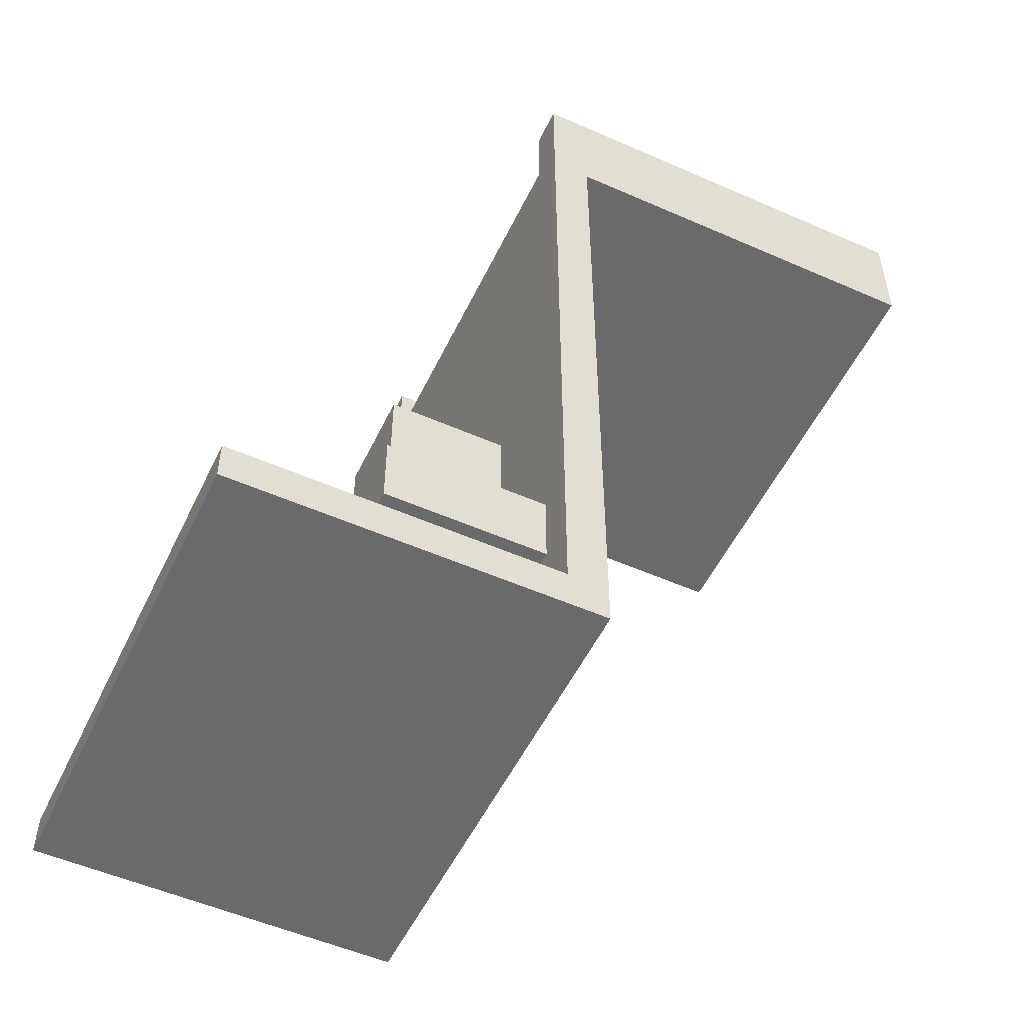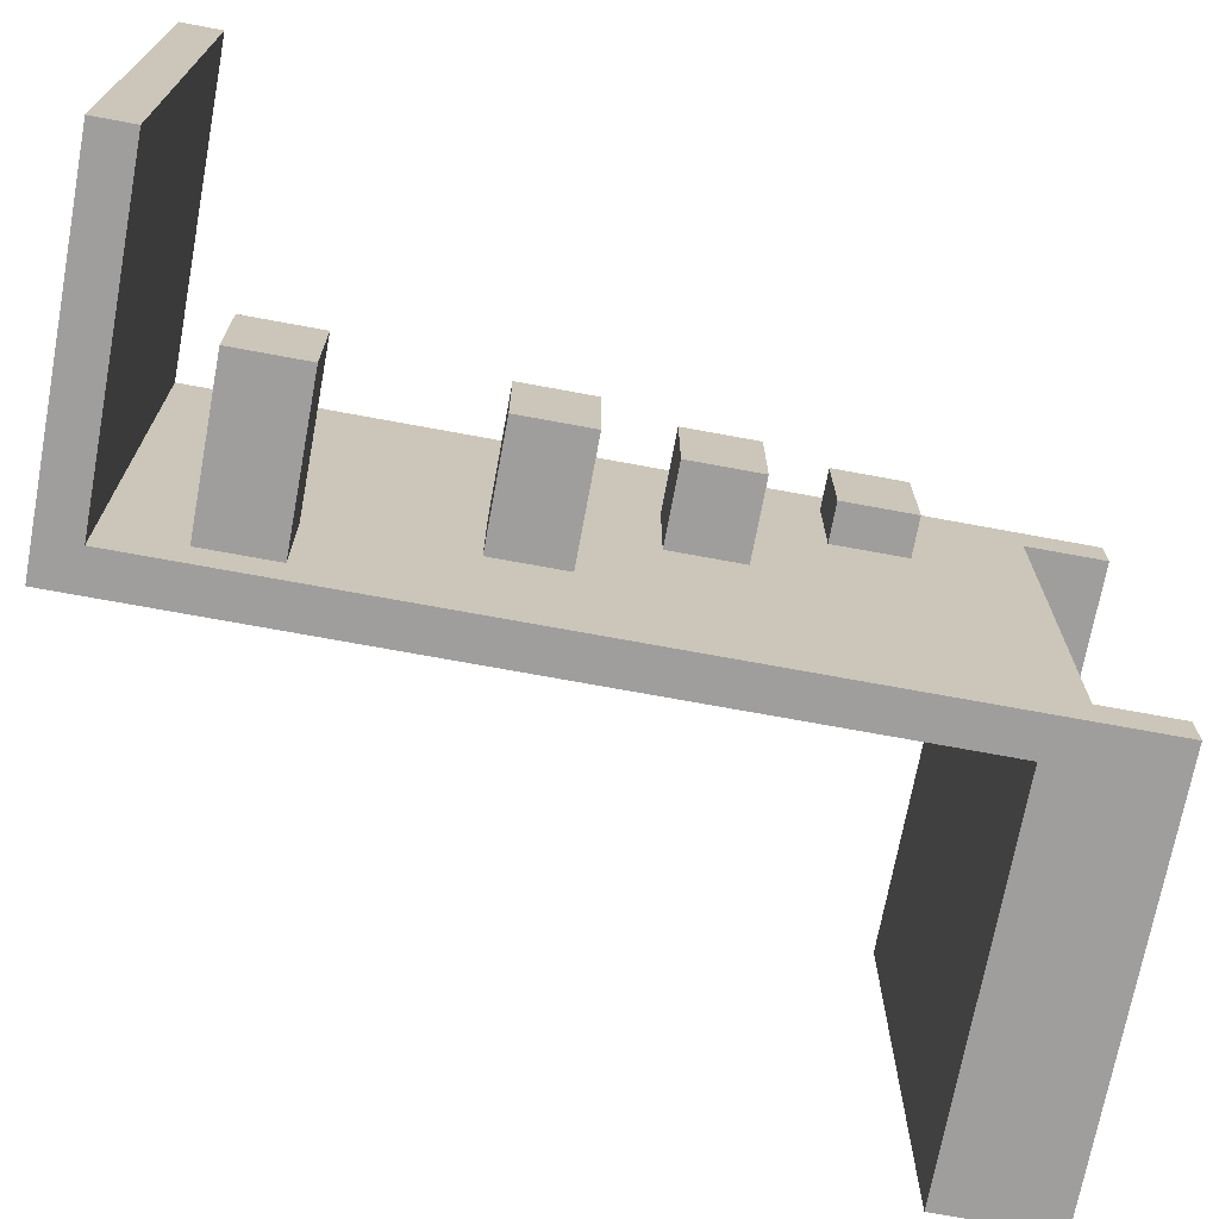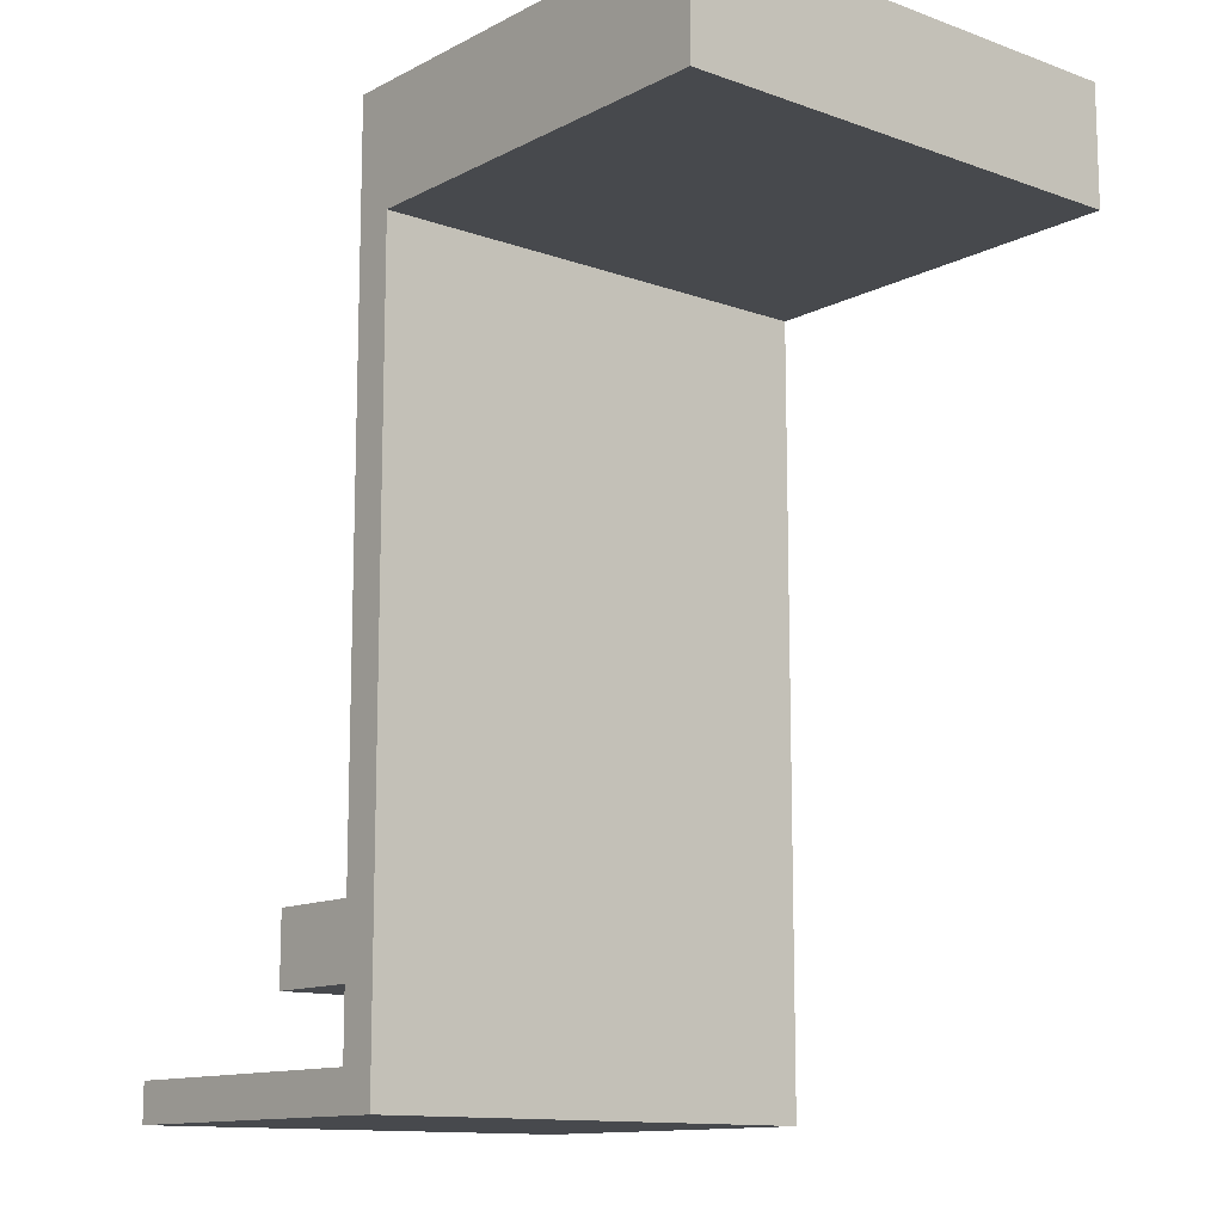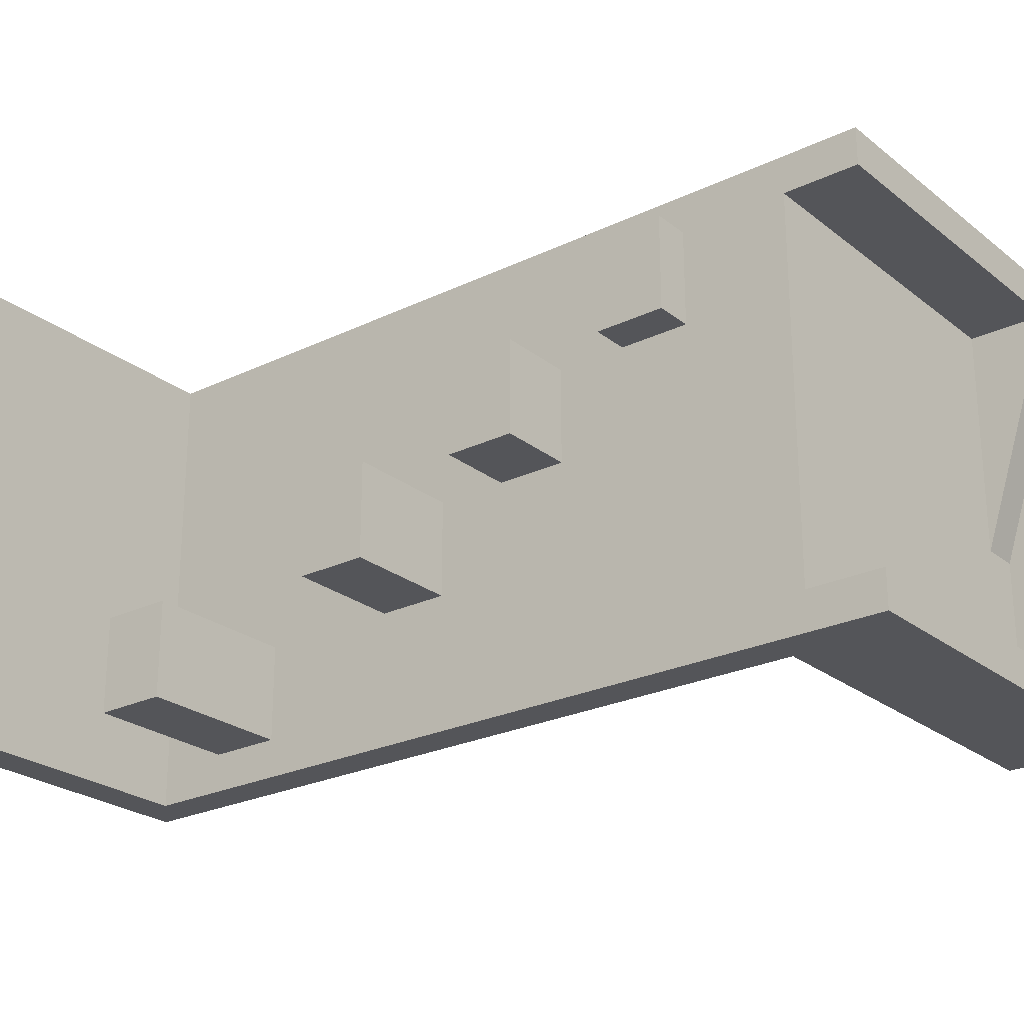
<metadata>
{"format":"obj","ext":"obj","renderer":"f3d","projection":"perspective","resolution":1024,"background":"white","views":[{"elev":-52.9,"azim":154.7,"up":"+Y"},{"elev":-70.9,"azim":79.5,"up":"+Z"},{"elev":-12.4,"azim":-130.0,"up":"+Y"},{"elev":-24.6,"azim":128.3,"up":"+Z"}]}
</metadata>
<code>
o Cube
v 20 0 -20
v 0 4 0
v 20 0 0
v 0 4 -20
v 0 0 -20
v 20 4 0
v 20 4 -20
v 20 -2 -20
v 20 -2 0
v 0 -2 -20
v 0 -2 0
v 0 4 2
v 0 0 2
v 20 0 2
v 20 4 2
v 20 -2 2
v 0 -2 2
v 0 0 -22
v 0 4 -22
v 20 4 -22
v 20 0 -22
v 20 -2 -22
v 0 -2 -22
v -2 4 0
v -2 4 -20
v -2 0 0
v -2 0 -20
v -2 -2 -20
v -2 -2 0
v -2 4 2
v -2 0 2
v -2 -2 2
v -2 0 -22
v -2 4 -22
v -2 -2 -22
v 20 -0.1 -20
v 20 -0.1 0
v 20 -0.1 2
v 0 -0.1 2
v 20 -0.1 -22
v 0 -0.1 -22
v -2 -0.1 0
v -2 -0.1 -20
v -2 -0.1 2
v -2 -0.1 -22
v 20 3.9 0
v 20 3.9 -20
v 0 3.9 2
v 20 3.9 2
v 0 3.9 -22
v 20 3.9 -22
v -2 3.9 0
v -2 3.9 -20
v -2 3.9 2
v -2 3.9 -22
v 0 3.9 -0.3
v 0 3.9 -20
v 2 4 0
v 2 0 0
v 2 4 -20
v 2 0 -20
v 2 -2 -20
v 2 -2 0
v 2 4 2
v 2 0 2
v 2 -2 2
v 2 4 -22
v 2 0 -22
v 2 -2 -22
v 2 -0.1 -22
v 2 -0.1 2
v 2 3.9 0
v 2 3.9 -20
v 2 3.9 -22
v 2 3.9 2
v 2 3 -3
v 0 3 -3
v 2 0 -3
v 2 2.9 -3
v 2 2 -6
v 0 2 -6
v 2 0 -6
v 2 1.9 -6
v 2 1 -9
v 0 1 -9
v 2 0 -9
v 2 0.9 -9
v 2 0 -12
v 0 0 -12
v 2 0 -11.7
v 18 4 -20
v 18 0 -20
v 18 -2 -20
v 18 4 -22
v 18 0 -22
v 18 -2 -22
v 18 -0.1 2
v 18 3.9 0
v 18 3.9 -20
v 18 3.9 -22
v 18 4 0
v 18 0 0
v 18 -2 0
v 18 4 2
v 18 0 2
v 18 -2 2
v 18 -0.1 -22
v 18 3.9 2
v 20 -39 -20
v 20 -39 0
v 18 -39 -20
v 20 -39 2
v 18 -39 -22
v 20 -39 -22
v 18 -39 0
v 18 -39 2
v 20 -41 -20
v 20 -41 0
v 18 -41 -20
v 20 -41 2
v 18 -41 -22
v 20 -41 -22
v 18 -41 0
v 18 -41 2
v 36 -39 -20
v 36 -39 0
v 36 -41 2
v 36 -39 2
v 36 -39 -22
v 36 -41 -20
v 36 -41 0
v 36 -41 -22
v 18 -31.6 -22
v 18 -24.2 -22
v 18 -16.8 -22
v 18 -9.4 -22
v 20 -9.4 -22
v 20 -16.8 -22
v 20 -24.2 -22
v 20 -31.6 -22
v 18 -9.4 0
v 18 -16.8 0
v 18 -24.2 0
v 18 -31.6 0
v 18 -31.6 2
v 18 -24.2 2
v 18 -16.8 2
v 18 -9.4 2
v 18 -31.6 -20
v 18 -24.2 -20
v 18 -16.8 -20
v 18 -9.4 -20
v 20 -9.4 0
v 20 -16.8 0
v 20 -24.2 0
v 20 -31.6 0
v 20 -31.6 -20
v 20 -24.2 -20
v 20 -16.8 -20
v 20 -9.4 -20
v 20 -31.6 2
v 20 -24.2 2
v 20 -16.8 2
v 20 -9.4 2
v 18 -5.7 -22
v 18 -5.7 2
v 18 -5.7 -20
v 20 -5.7 -20
v 20 -5.7 2
v 20 -5.7 -22
v 18 -5.7 0
v 20 -5.7 0
v 18 -13.1 -22
v 20 -13.1 -22
v 18 -13.1 0
v 18 -13.1 2
v 18 -13.1 -20
v 20 -13.1 0
v 20 -13.1 -20
v 20 -13.1 2
v 18 -20.5 -22
v 20 -20.5 -22
v 18 -20.5 0
v 18 -20.5 2
v 18 -20.5 -20
v 20 -20.5 0
v 20 -20.5 -20
v 20 -20.5 2
v 18 -27.9 -22
v 20 -27.9 -22
v 18 -27.9 0
v 18 -27.9 2
v 18 -27.9 -20
v 20 -27.9 0
v 20 -27.9 -20
v 20 -27.9 2
v 20 -35.3 -22
v 18 -35.3 0
v 20 -35.3 0
v 18 -35.3 -22
v 18 -35.3 2
v 18 -35.3 -20
v 20 -35.3 -20
v 20 -35.3 2
v 0 4 -10
v 20 -2 -10
v 20 0 -10
v 0 -2 -10
v -2 4 -10
v -2 0 -10
v -2 -2 -10
v -2 -0.1 -10
v 20 -0.1 -10
v 0 3.9 -10.15
v -2 3.9 -10
v 2 -2 -10
v 18 0 -10
v 18 -2 -10
v 20 -39 -10
v 18 -39 -10
v 20 -41 -10
v 18 -41 -10
v 36 -39 -10
v 36 -41 -10
v 18 -9.4 -10
v 18 -16.8 -10
v 18 -24.2 -10
v 18 -31.6 -10
v 20 -9.4 -10
v 20 -16.8 -10
v 20 -24.2 -10
v 20 -31.6 -10
v 20 -5.7 -10
v 18 -5.7 -10
v 20 -13.1 -10
v 18 -13.1 -10
v 20 -20.5 -10
v 18 -20.5 -10
v 20 -27.9 -10
v 18 -27.9 -10
v 18 -35.3 -10
v 20 -35.3 -10
v 20 -2 -5
v 20 0 -5
v 0 -2 -5
v -2 -2 -5
v -2 -0.1 -5
v 18 0 -5
v 20 -39 -5
v 20 -41 -5
v 36 -39 -5
v 36 -41 -5
v 18 -9.4 -5
v 18 -16.8 -5
v 18 -24.2 -5
v 18 -31.6 -5
v 18 -5.7 -5
v 18 -13.1 -5
v 18 -20.5 -5
v 18 -27.9 -5
v 18 -35.3 -5
v 0 4 -5
v -2 4 -5
v -2 0 -5
v 20 -0.1 -5
v 0 3.9 -5.225
v -2 3.9 -5
v 2 -2 -5
v 18 -2 -5
v 18 -39 -5
v 18 -41 -5
v 20 -9.4 -5
v 20 -16.8 -5
v 20 -24.2 -5
v 20 -31.6 -5
v 20 -5.7 -5
v 20 -13.1 -5
v 20 -20.5 -5
v 20 -27.9 -5
v 20 -35.3 -5
v 0 4 -15
v -2 4 -15
v -2 0 -15
v 20 -0.1 -15
v 0 3.9 -15.08
v -2 3.9 -15
v 2 -2 -15
v 18 -2 -15
v 18 -39 -15
v 18 -41 -15
v 20 -9.4 -15
v 20 -16.8 -15
v 20 -24.2 -15
v 20 -31.6 -15
v 20 -5.7 -15
v 20 -13.1 -15
v 20 -20.5 -15
v 20 -27.9 -15
v 20 -35.3 -15
v 20 -2 -15
v 20 0 -15
v 0 -2 -15
v -2 -2 -15
v -2 -0.1 -15
v 18 0 -15
v 20 -39 -15
v 20 -41 -15
v 36 -39 -15
v 36 -41 -15
v 18 -9.4 -15
v 18 -16.8 -15
v 18 -24.2 -15
v 18 -31.6 -15
v 18 -5.7 -15
v 18 -13.1 -15
v 18 -20.5 -15
v 18 -27.9 -15
v 18 -35.3 -15
v 22 -5.7 0
v 22 -9.4 0
v 22 -9.4 -5
v 22 -5.7 -5
v 24 -16.8 -5
v 24 -16.8 -10
v 24 -13.1 -5
v 24 -13.1 -10
v 26 -20.5 -10
v 26 -24.2 -10
v 26 -24.2 -15
v 26 -20.5 -15
v 28 -35.3 -20
v 28 -31.6 -20
v 28 -31.6 -15
v 28 -35.3 -15
f 55 19 50
f 51 7 47
f 49 104 108
f 104 6 101
f 50 67 74
f 67 4 60
f 263 2 262
f 52 263 267
f 54 24 52
f 24 12 2
f 34 4 19
f 3 265 244
f 4 73 60
f 262 56 266
f 30 48 12
f 34 53 25
f 15 46 6
f 60 99 91
f 72 101 98
f 94 60 91
f 74 94 100
f 12 58 2
f 75 12 48
f 72 76 58
f 83 84 80
f 79 80 76
f 90 84 87
f 77 56 76
f 5 88 61
f 82 78 248
f 248 3 244
f 100 20 51
f 20 91 7
f 98 6 46
f 91 47 7
f 64 101 58
f 108 64 75
f 110 251 249
f 112 126 110
f 109 129 114
f 219 308 306
f 305 207 301
f 281 214 285
f 207 284 301
f 215 282 286
f 282 205 281
f 249 223 219
f 217 244 207
f 205 266 214
f 244 213 207
f 267 209 215
f 209 262 205
f 25 281 4
f 286 25 53
f 301 36 1
f 4 285 57
f 92 301 1
f 306 125 109
f 172 322 276
f 277 326 235
f 237 330 297
f 294 332 157
f 55 34 19
f 51 20 7
f 49 15 104
f 104 15 6
f 50 19 67
f 67 19 4
f 263 24 2
f 52 24 263
f 54 30 24
f 24 30 12
f 34 25 4
f 3 37 265
f 4 57 73
f 262 2 56
f 30 54 48
f 34 55 53
f 15 49 46
f 60 73 99
f 72 58 101
f 94 67 60
f 74 67 94
f 12 64 58
f 75 64 12
f 72 79 76
f 83 87 84
f 79 83 80
f 90 88 84
f 2 58 56
f 58 76 56
f 76 80 81
f 80 84 85
f 85 84 89
f 84 88 89
f 85 81 80
f 81 77 76
f 5 89 88
f 305 92 61
f 88 90 217
f 90 86 217
f 305 61 88
f 102 248 78
f 248 217 82
f 102 78 59
f 217 305 88
f 86 82 217
f 248 102 3
f 100 94 20
f 20 94 91
f 98 101 6
f 91 99 47
f 64 104 101
f 108 104 64
f 110 126 251
f 112 128 126
f 109 125 129
f 219 223 308
f 305 217 207
f 281 205 214
f 207 213 284
f 215 209 282
f 282 209 205
f 249 251 223
f 217 248 244
f 205 262 266
f 244 265 213
f 267 263 209
f 209 263 262
f 25 282 281
f 286 282 25
f 301 284 36
f 4 281 285
f 92 305 301
f 306 308 125
f 172 319 322
f 277 325 326
f 237 327 330
f 294 333 332
f 10 35 23
f 3 38 37
f 37 243 265
f 63 245 268
f 49 3 46
f 13 44 39
f 39 66 71
f 200 111 202
f 23 45 41
f 11 246 245
f 40 96 107
f 8 40 36
f 10 69 62
f 27 45 43
f 43 303 304
f 29 44 42
f 55 27 53
f 17 29 11
f 54 13 48
f 57 61 73
f 59 79 72
f 42 31 26
f 27 304 283
f 43 35 28
f 36 21 1
f 21 107 95
f 41 33 18
f 13 71 65
f 39 32 17
f 37 16 9
f 31 52 26
f 26 267 264
f 18 74 68
f 14 108 105
f 21 47 1
f 33 50 18
f 65 48 13
f 68 100 95
f 59 98 102
f 65 97 105
f 68 41 18
f 73 92 99
f 62 96 93
f 70 23 41
f 63 17 11
f 71 106 97
f 103 268 269
f 78 83 79
f 82 87 83
f 87 86 90
f 77 81 266
f 198 116 201
f 97 16 38
f 197 113 200
f 99 1 47
f 105 38 14
f 102 46 3
f 95 51 21
f 105 75 65
f 95 70 68
f 107 69 70
f 103 66 63
f 116 120 112
f 199 249 280
f 202 289 318
f 201 112 204
f 203 114 197
f 204 110 199
f 118 124 123
f 118 271 250
f 119 122 117
f 115 124 116
f 111 290 289
f 114 121 113
f 113 119 111
f 128 131 126
f 125 132 129
f 126 252 251
f 122 130 117
f 118 127 120
f 114 132 122
f 117 309 307
f 120 128 112
f 169 153 172
f 180 154 178
f 188 155 186
f 196 156 194
f 168 137 170
f 179 138 174
f 187 139 182
f 195 140 190
f 166 164 169
f 176 163 180
f 184 162 188
f 192 161 196
f 167 310 314
f 177 311 315
f 185 312 316
f 193 313 317
f 272 320 153
f 178 273 277
f 186 274 278
f 194 275 279
f 170 136 165
f 174 135 173
f 182 134 181
f 190 133 189
f 171 148 166
f 175 147 176
f 183 146 184
f 191 145 192
f 165 152 167
f 173 151 177
f 181 150 185
f 189 149 193
f 96 167 93
f 103 166 106
f 22 165 96
f 9 276 243
f 93 314 288
f 106 169 16
f 8 170 22
f 16 172 9
f 136 177 152
f 141 176 148
f 137 173 136
f 153 277 272
f 152 315 310
f 148 180 164
f 160 174 137
f 164 178 153
f 135 185 151
f 142 184 147
f 138 181 135
f 154 278 273
f 151 316 311
f 147 188 163
f 159 182 138
f 163 186 154
f 134 193 150
f 143 192 146
f 139 189 134
f 155 279 274
f 150 317 312
f 146 196 162
f 158 190 139
f 162 194 155
f 161 199 156
f 157 197 140
f 145 204 161
f 149 318 313
f 156 280 275
f 140 200 133
f 144 201 145
f 133 202 149
f 232 299 294
f 228 261 256
f 227 260 255
f 231 298 293
f 226 259 254
f 230 297 292
f 225 258 253
f 229 296 291
f 218 257 269
f 206 295 300
f 239 294 298
f 231 327 237
f 235 292 296
f 233 291 295
f 240 256 260
f 238 255 259
f 236 254 258
f 234 253 257
f 221 252 250
f 223 309 308
f 220 271 270
f 221 290 307
f 241 270 261
f 242 306 299
f 218 287 288
f 210 286 283
f 210 247 264
f 212 246 247
f 208 303 302
f 216 302 287
f 213 300 284
f 247 29 42
f 264 42 26
f 261 115 198
f 270 123 115
f 250 131 118
f 257 141 171
f 258 142 175
f 259 143 183
f 260 144 191
f 269 171 103
f 253 175 141
f 254 183 142
f 255 191 143
f 256 198 144
f 275 242 232
f 274 239 231
f 273 237 230
f 272 235 229
f 243 233 206
f 279 232 239
f 278 231 237
f 230 323 273
f 276 229 233
f 251 224 223
f 250 222 221
f 280 219 242
f 269 216 218
f 264 215 210
f 245 211 208
f 268 208 216
f 265 206 213
f 284 8 36
f 287 10 62
f 302 28 10
f 283 53 27
f 288 62 93
f 299 109 203
f 307 119 117
f 308 130 125
f 295 160 168
f 296 159 179
f 297 158 187
f 298 157 195
f 300 168 8
f 291 179 160
f 292 187 159
f 293 195 158
f 157 331 203
f 313 241 228
f 312 240 227
f 311 238 226
f 310 236 225
f 288 234 218
f 317 228 240
f 316 227 238
f 315 226 236
f 314 225 234
f 307 224 221
f 289 222 220
f 318 220 241
f 283 212 210
f 304 211 212
f 319 321 322
f 276 321 272
f 153 319 172
f 325 324 326
f 235 324 230
f 273 325 277
f 327 329 330
f 293 328 231
f 297 329 293
f 333 331 332
f 299 333 294
f 203 334 299
f 10 28 35
f 3 14 38
f 37 9 243
f 63 11 245
f 49 14 3
f 13 31 44
f 39 17 66
f 200 113 111
f 23 35 45
f 11 29 246
f 40 22 96
f 8 22 40
f 10 23 69
f 27 33 45
f 43 28 303
f 29 32 44
f 55 33 27
f 17 32 29
f 54 31 13
f 57 5 61
f 59 78 79
f 42 44 31
f 27 43 304
f 43 45 35
f 36 40 21
f 21 40 107
f 41 45 33
f 13 39 71
f 39 44 32
f 37 38 16
f 31 54 52
f 26 52 267
f 18 50 74
f 14 49 108
f 21 51 47
f 33 55 50
f 65 75 48
f 68 74 100
f 59 72 98
f 65 71 97
f 68 70 41
f 73 61 92
f 62 69 96
f 70 69 23
f 63 66 17
f 71 66 106
f 103 63 268
f 78 82 83
f 82 86 87
f 5 57 285
f 214 266 81
f 266 56 77
f 214 81 85
f 5 285 89
f 285 214 89
f 85 89 214
f 198 115 116
f 97 106 16
f 197 114 113
f 99 92 1
f 105 97 38
f 102 98 46
f 95 100 51
f 105 108 75
f 95 107 70
f 107 96 69
f 103 106 66
f 116 124 120
f 199 110 249
f 202 111 289
f 201 116 112
f 203 109 114
f 204 112 110
f 118 120 124
f 118 123 271
f 119 121 122
f 115 123 124
f 111 119 290
f 114 122 121
f 113 121 119
f 128 127 131
f 125 130 132
f 126 131 252
f 122 132 130
f 118 131 127
f 114 129 132
f 117 130 309
f 120 127 128
f 169 164 153
f 180 163 154
f 188 162 155
f 196 161 156
f 168 160 137
f 179 159 138
f 187 158 139
f 195 157 140
f 166 148 164
f 176 147 163
f 184 146 162
f 192 145 161
f 167 152 310
f 177 151 311
f 185 150 312
f 193 149 313
f 272 321 320
f 178 154 273
f 186 155 274
f 194 156 275
f 170 137 136
f 174 138 135
f 182 139 134
f 190 140 133
f 171 141 148
f 175 142 147
f 183 143 146
f 191 144 145
f 165 136 152
f 173 135 151
f 181 134 150
f 189 133 149
f 96 165 167
f 103 171 166
f 22 170 165
f 9 172 276
f 93 167 314
f 106 166 169
f 8 168 170
f 16 169 172
f 136 173 177
f 141 175 176
f 137 174 173
f 153 178 277
f 152 177 315
f 148 176 180
f 160 179 174
f 164 180 178
f 135 181 185
f 142 183 184
f 138 182 181
f 154 186 278
f 151 185 316
f 147 184 188
f 159 187 182
f 163 188 186
f 134 189 193
f 143 191 192
f 139 190 189
f 155 194 279
f 150 193 317
f 146 192 196
f 158 195 190
f 162 196 194
f 161 204 199
f 157 203 197
f 145 201 204
f 149 202 318
f 156 199 280
f 140 197 200
f 144 198 201
f 133 200 202
f 232 242 299
f 228 241 261
f 227 240 260
f 231 239 298
f 226 238 259
f 230 237 297
f 225 236 258
f 229 235 296
f 218 234 257
f 206 233 295
f 239 232 294
f 231 328 327
f 235 230 292
f 233 229 291
f 240 228 256
f 238 227 255
f 236 226 254
f 234 225 253
f 221 224 252
f 223 224 309
f 220 222 271
f 221 222 290
f 241 220 270
f 242 219 306
f 218 216 287
f 210 215 286
f 210 212 247
f 212 211 246
f 208 211 303
f 216 208 302
f 213 206 300
f 247 246 29
f 264 247 42
f 261 270 115
f 270 271 123
f 250 252 131
f 257 253 141
f 258 254 142
f 259 255 143
f 260 256 144
f 269 257 171
f 253 258 175
f 254 259 183
f 255 260 191
f 256 261 198
f 275 280 242
f 274 279 239
f 273 278 237
f 272 277 235
f 243 276 233
f 279 275 232
f 278 274 231
f 230 324 323
f 276 272 229
f 251 252 224
f 250 271 222
f 280 249 219
f 269 268 216
f 264 267 215
f 245 246 211
f 268 245 208
f 265 243 206
f 284 300 8
f 287 302 10
f 302 303 28
f 283 286 53
f 288 287 62
f 299 306 109
f 307 290 119
f 308 309 130
f 295 291 160
f 296 292 159
f 297 293 158
f 298 294 157
f 300 295 168
f 291 296 179
f 292 297 187
f 293 298 195
f 157 332 331
f 313 318 241
f 312 317 240
f 311 316 238
f 310 315 236
f 288 314 234
f 317 313 228
f 316 312 227
f 315 311 226
f 314 310 225
f 307 309 224
f 289 290 222
f 318 289 220
f 283 304 212
f 304 303 211
f 319 320 321
f 276 322 321
f 153 320 319
f 325 323 324
f 235 326 324
f 273 323 325
f 327 328 329
f 293 329 328
f 297 330 329
f 333 334 331
f 299 334 333
f 203 331 334

</code>
